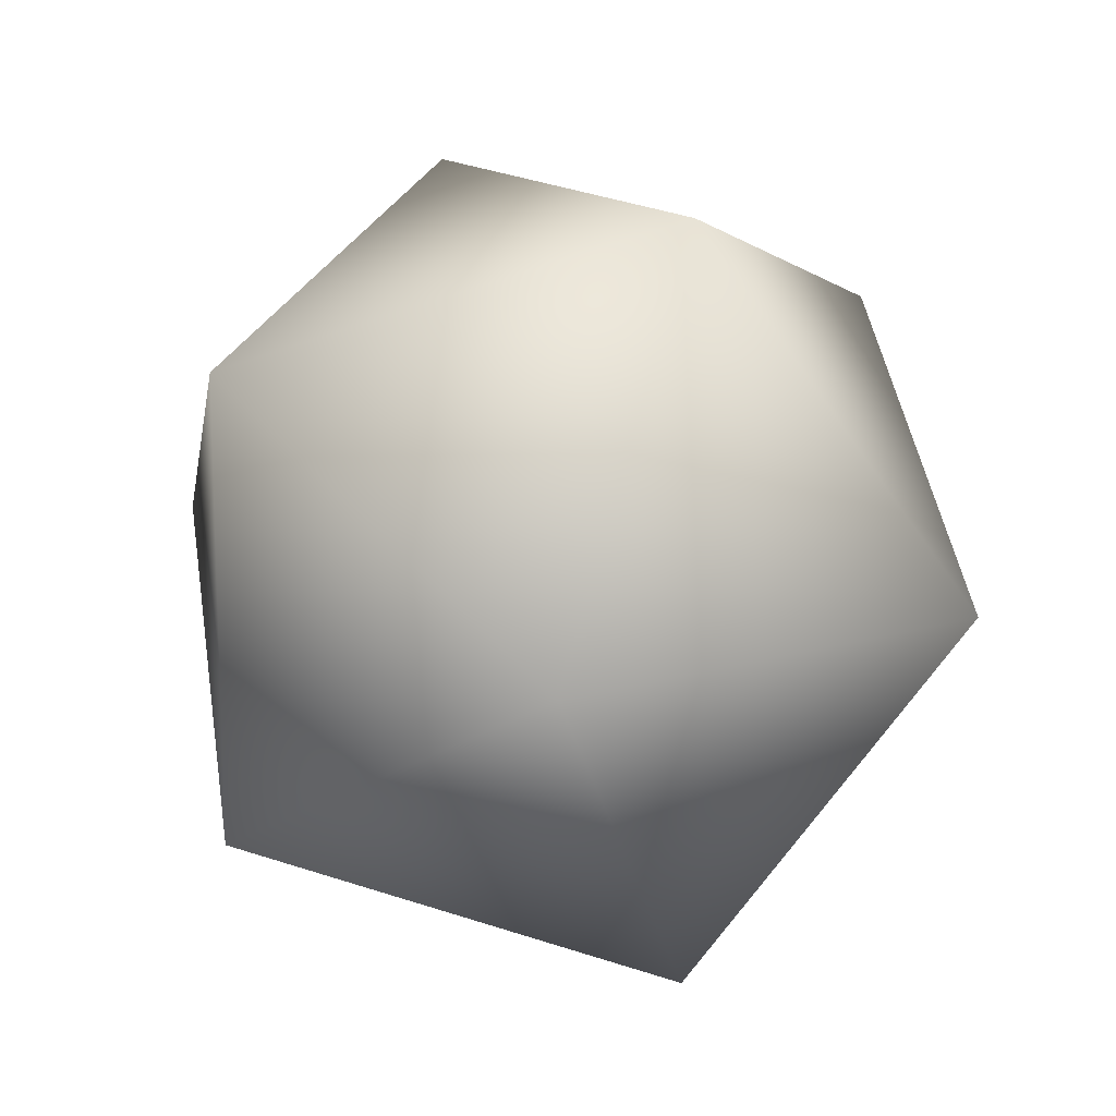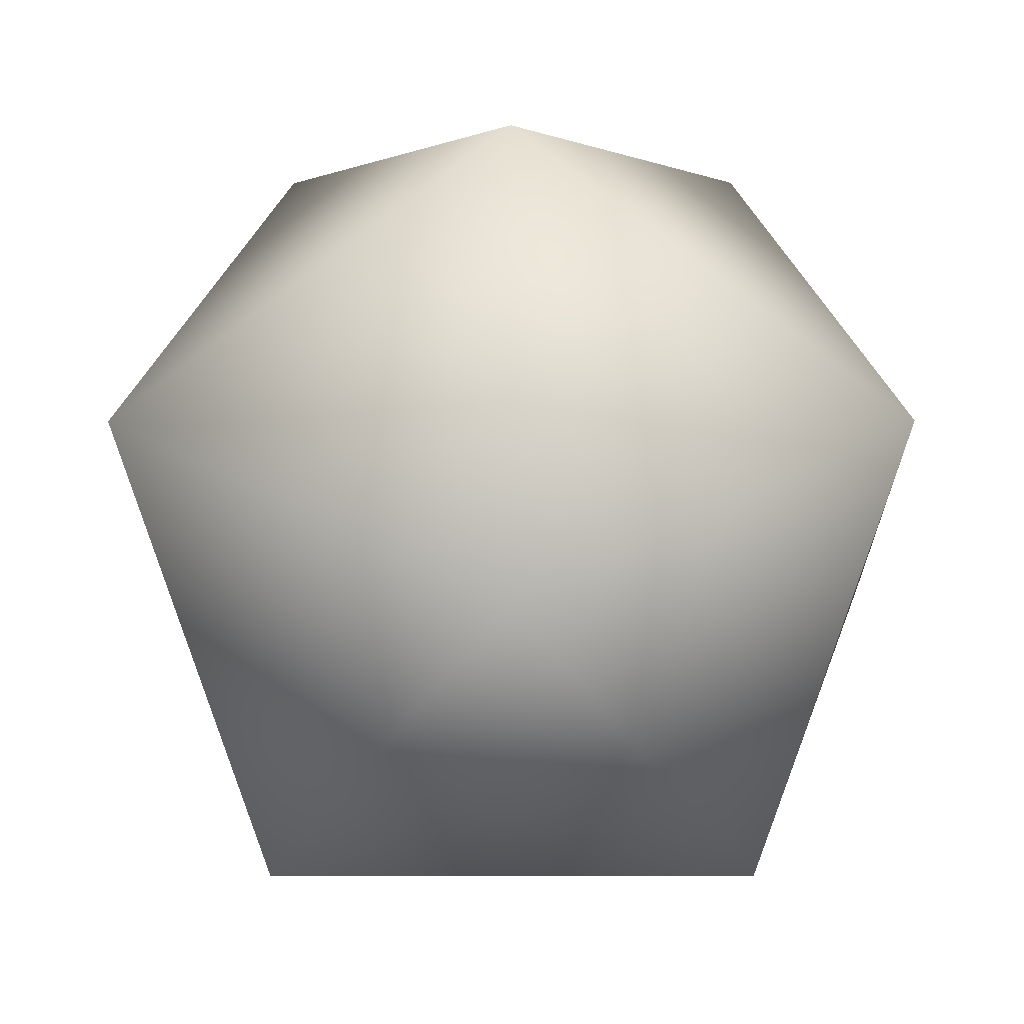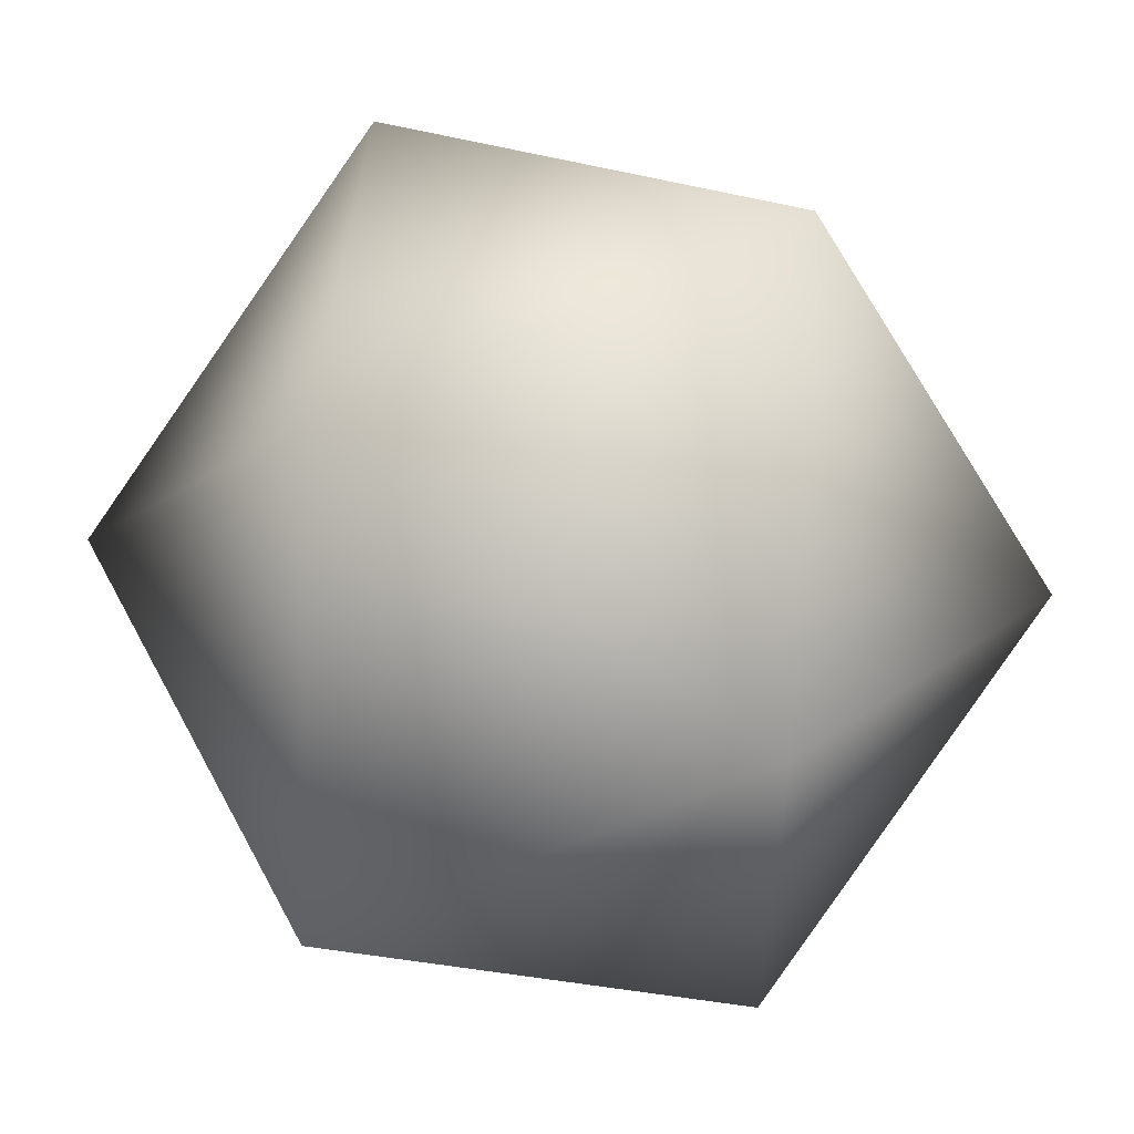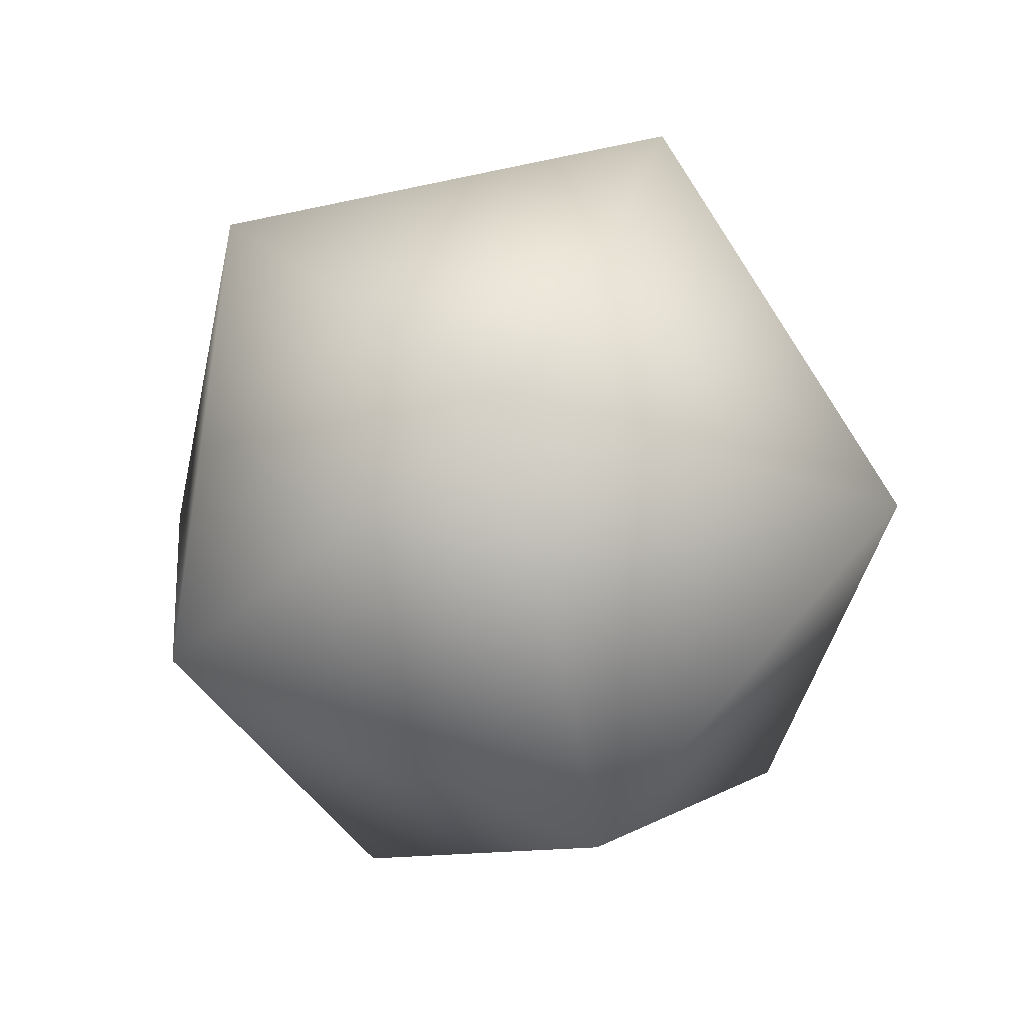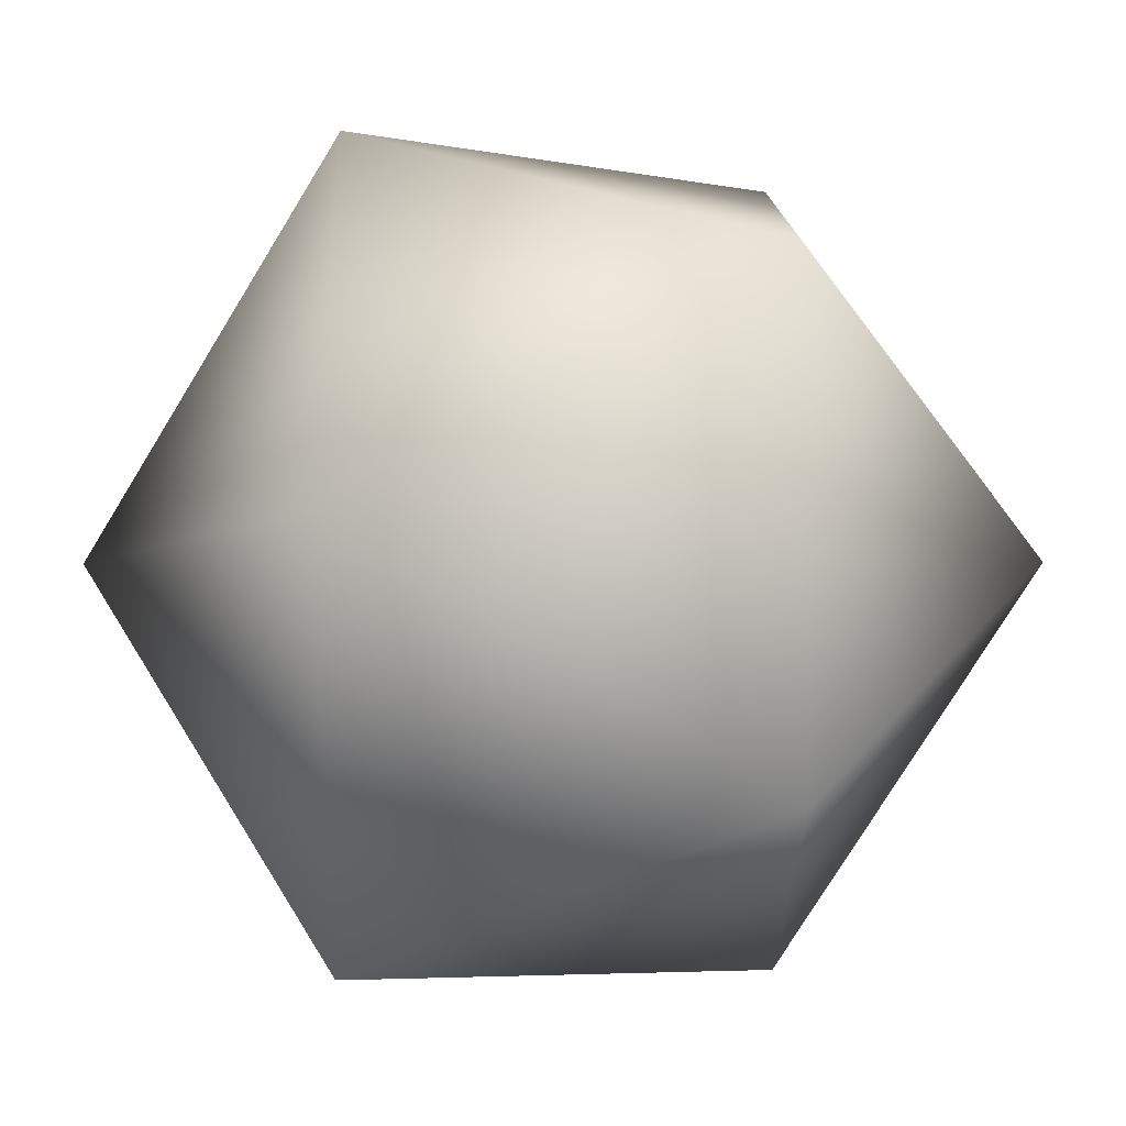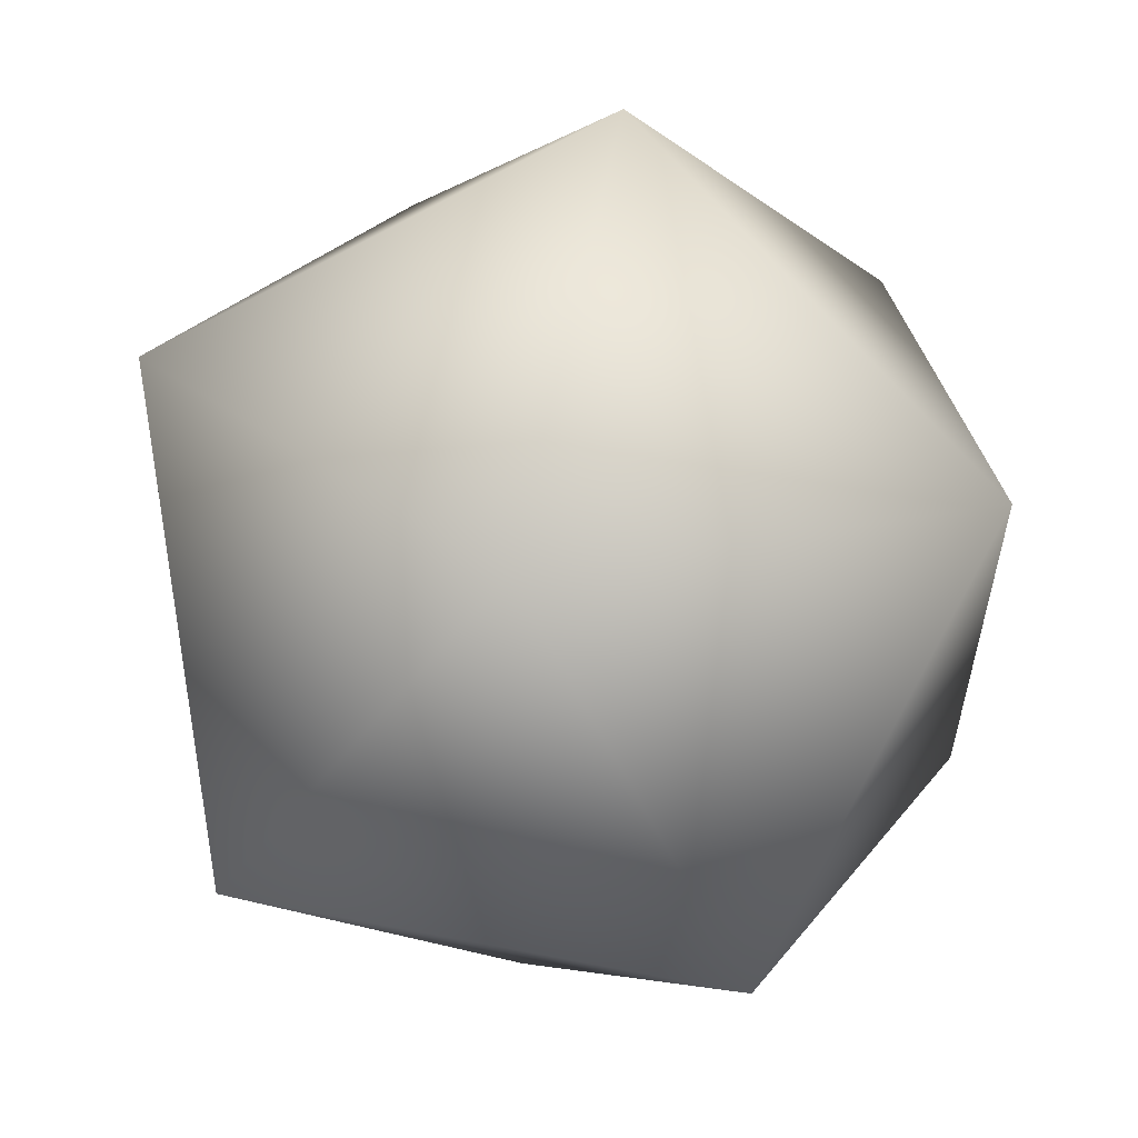
<metadata>
{"format":"obj","ext":"obj","renderer":"f3d","projection":"perspective","resolution":1024,"background":"white","views":[{"elev":-74.0,"azim":107.8,"up":"+Z"},{"elev":-21.4,"azim":-58.1,"up":"+Y"},{"elev":57.2,"azim":93.9,"up":"+Y"},{"elev":76.9,"azim":149.7,"up":"+Z"},{"elev":-41.9,"azim":-26.4,"up":"+Y"},{"elev":59.5,"azim":-136.9,"up":"+Y"}]}
</metadata>
<code>
g default
v 0 0 -1
v 0.7236 0.5257 -0.4472
v -0.2764 0.8507 -0.4472
v -0.8944 -0 -0.4472
v -0.2764 -0.8507 -0.4472
v 0.7236 -0.5257 -0.4472
v 0.8944 0 0.4472
v 0.2764 0.8507 0.4472
v -0.7236 0.5257 0.4472
v -0.7236 -0.5257 0.4472
v 0.2764 -0.8507 0.4472
v 0 0 1
g pPlatonic1
f 1 3 2
f 1 4 3
f 1 5 4
f 1 6 5
f 1 2 6
f 2 3 8
f 3 4 9
f 4 5 10
f 5 6 11
f 6 2 7
f 2 8 7
f 3 9 8
f 4 10 9
f 5 11 10
f 6 7 11
f 7 8 12
f 8 9 12
f 9 10 12
f 10 11 12
f 11 7 12

</code>
